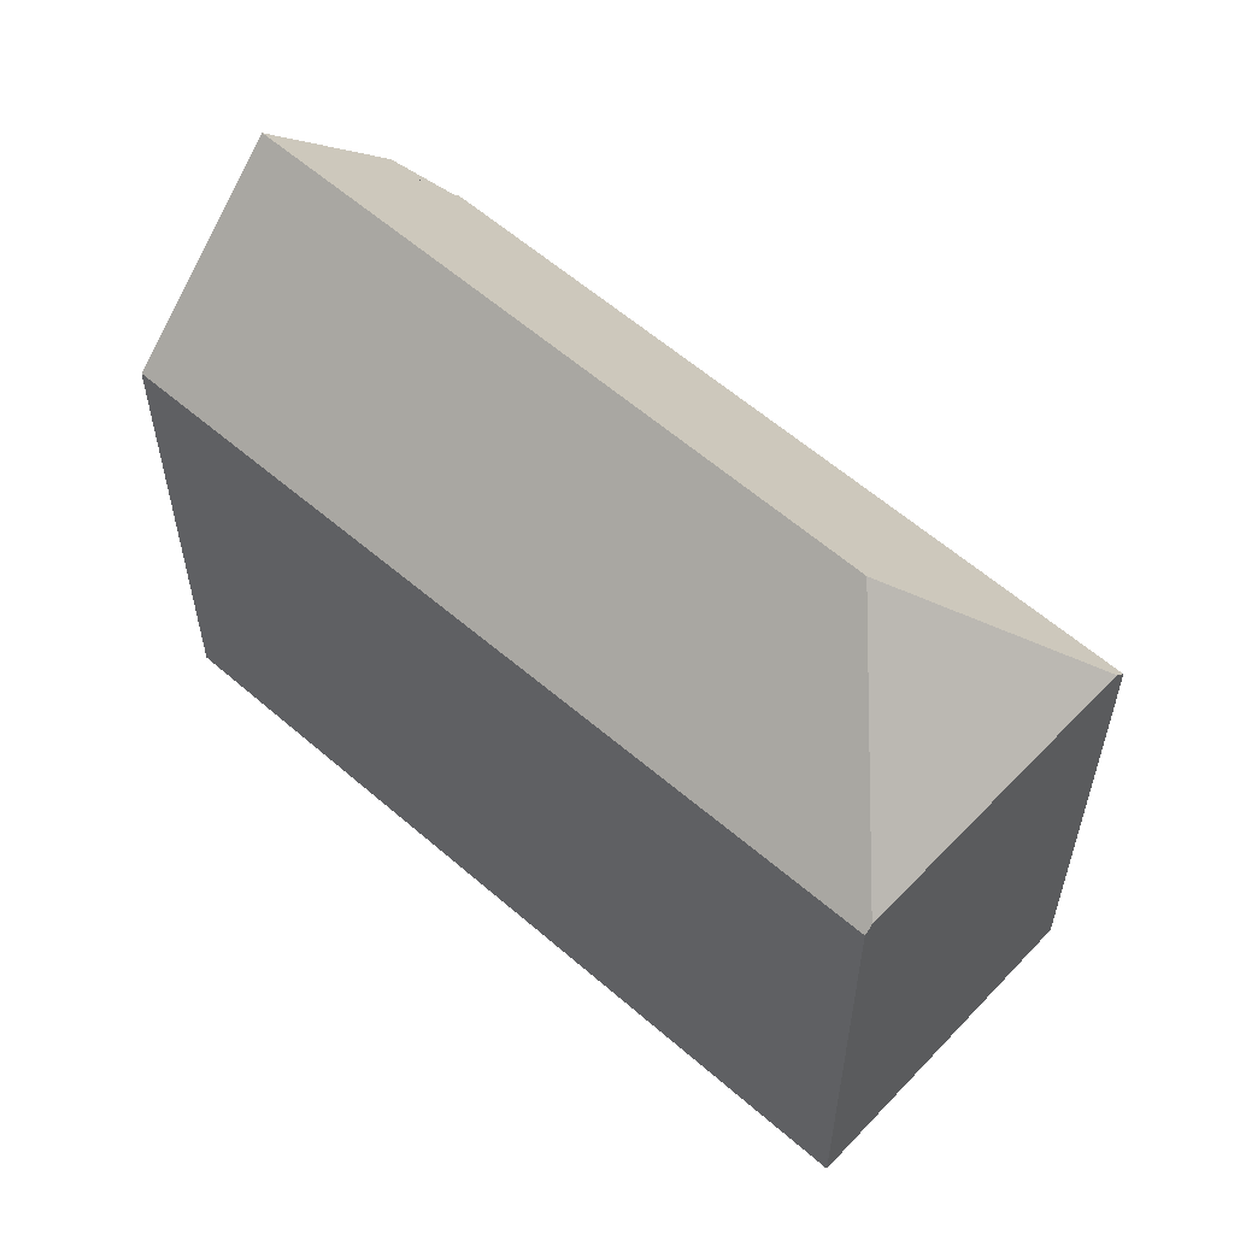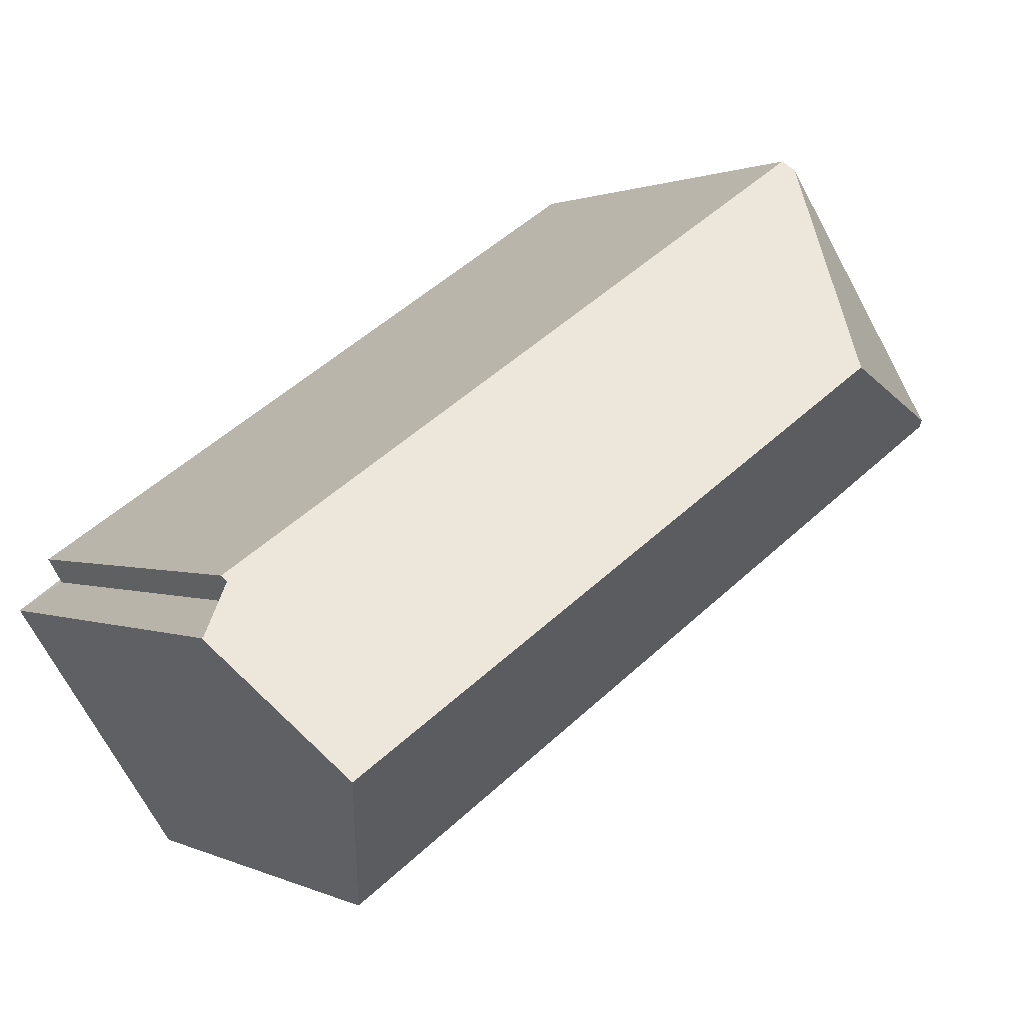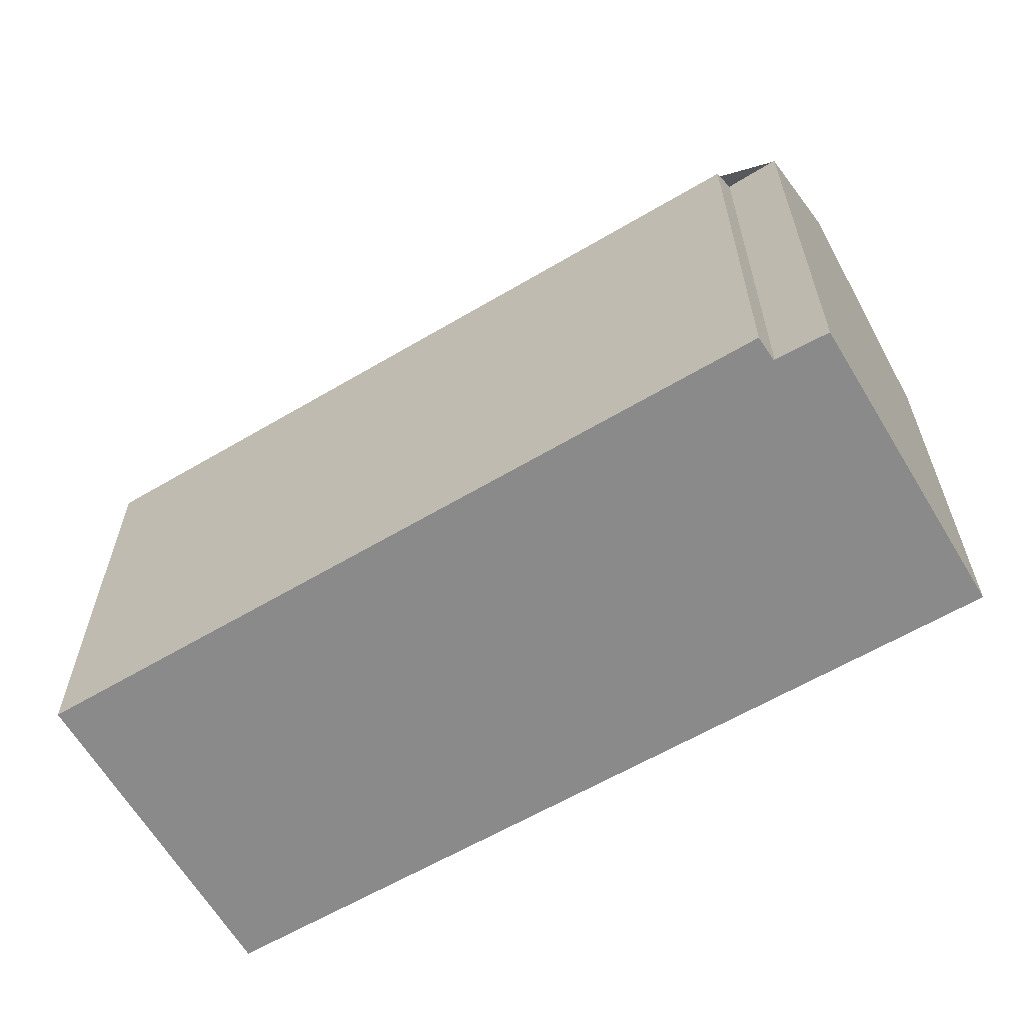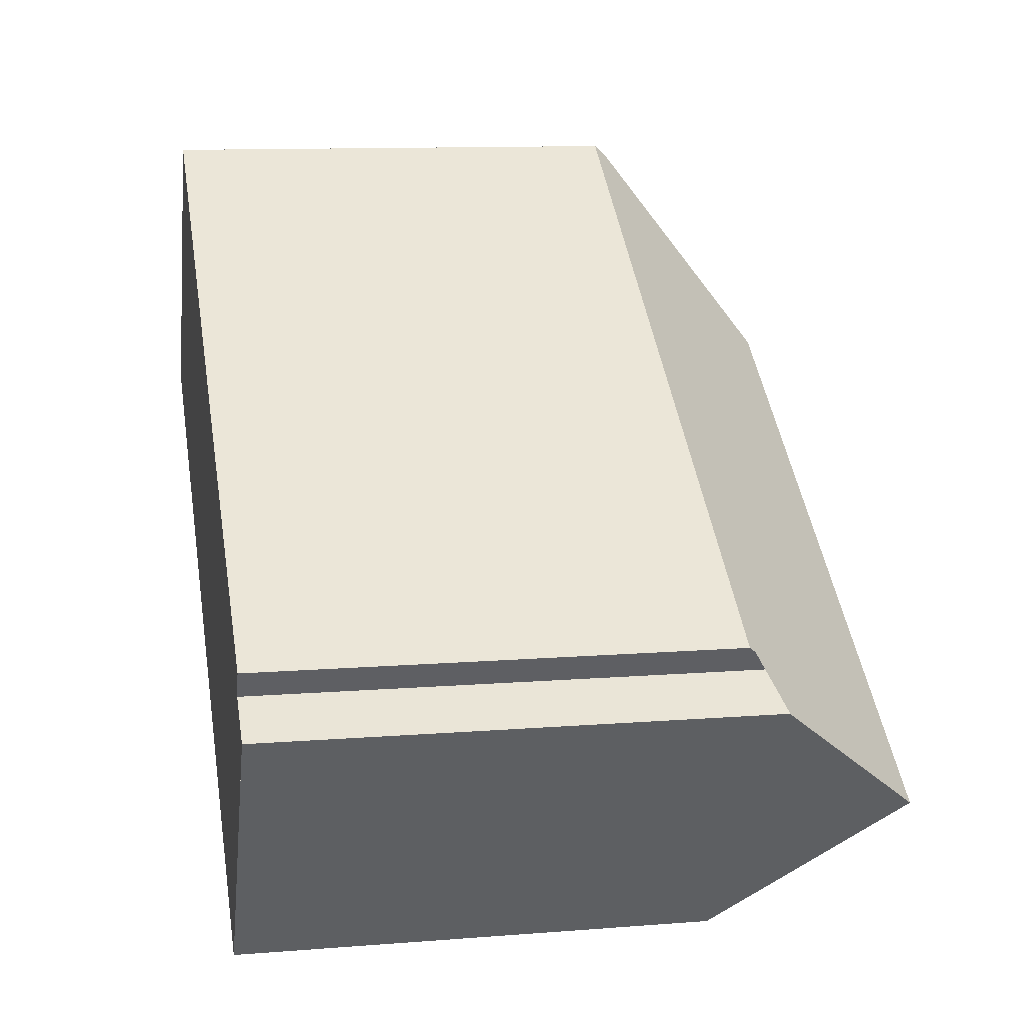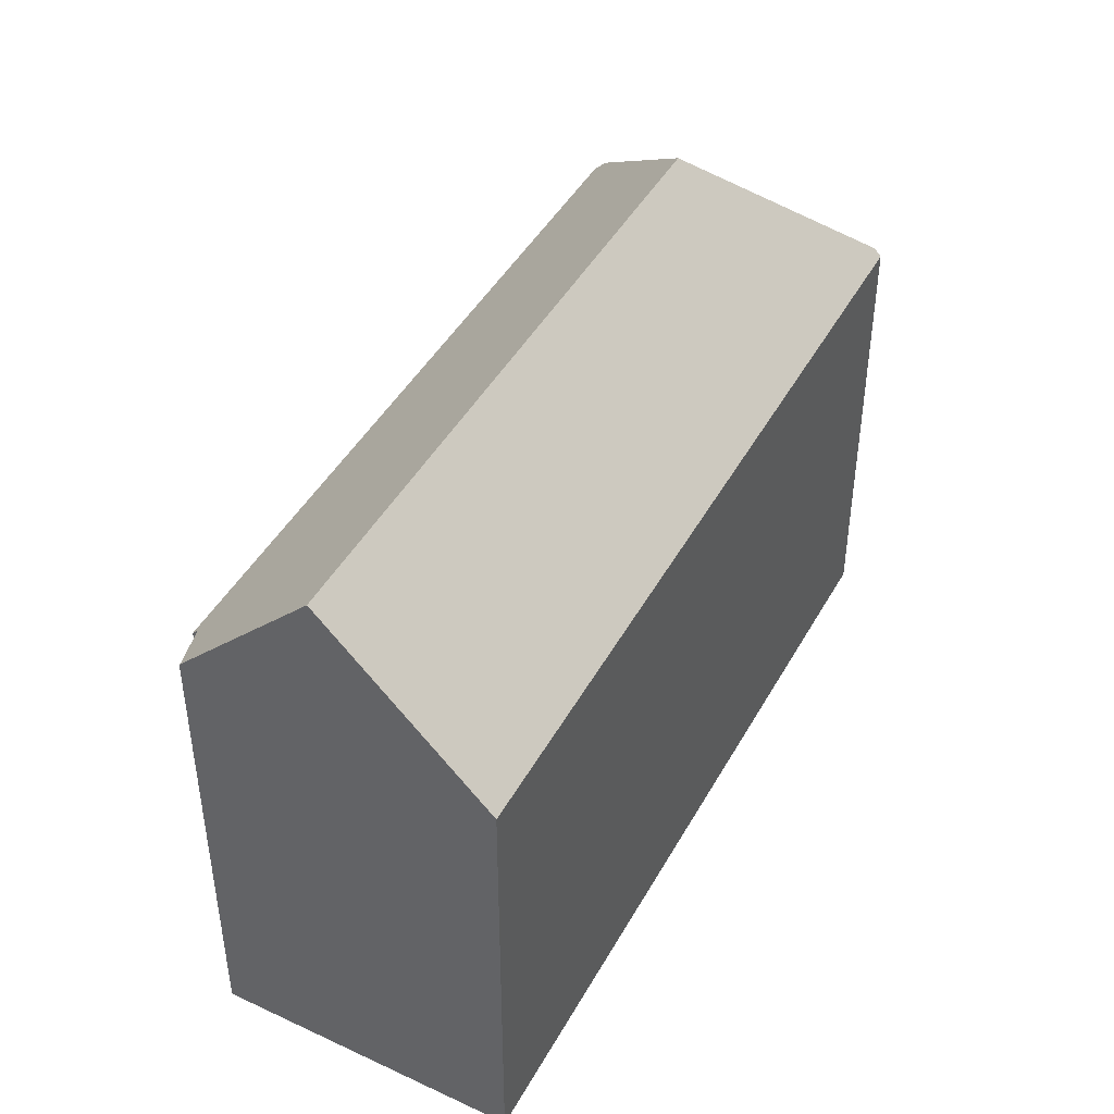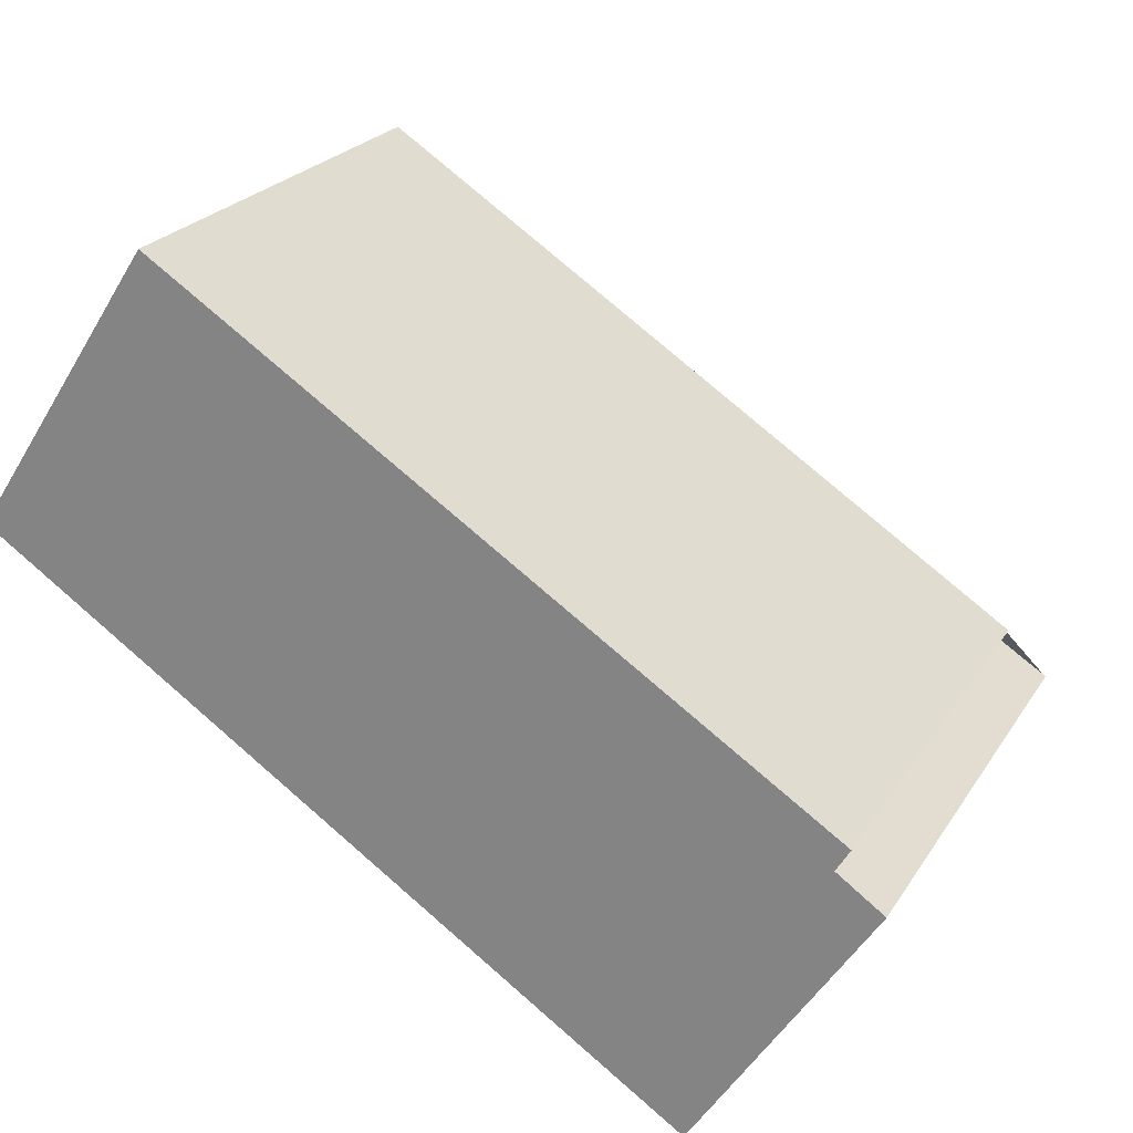
<metadata>
{"format":"obj","ext":"obj","renderer":"f3d","projection":"perspective","resolution":1024,"background":"white","views":[{"elev":56.8,"azim":76.1,"up":"+Z"},{"elev":1.0,"azim":-30.6,"up":"+Y"},{"elev":-63.6,"azim":-115.9,"up":"+Z"},{"elev":11.5,"azim":-100.9,"up":"+Y"},{"elev":45.8,"azim":-28.4,"up":"+Z"},{"elev":23.2,"azim":-155.7,"up":"+Y"}]}
</metadata>
<code>
v -332.2 -757.9 7.542
v -343.1 -765.2 7.495
v -345.4 -760.2 7.442
v -335.1 -753.4 7.423
v -345.9 -761.1 7.906
v -345.1 -760.6 7.931
v -344.6 -763 10.26
v -335.7 -757 10.21
v -332.3 -757.8 7.667
v -344.6 -763 10.26
v -332.3 -757.8 7.667
v -335.7 -757 10.21
v -335 -753.6 7.624
v -335.7 -757 10.21
v -335 -753.6 7.624
v -345.3 -760.3 7.541
v -338 -755.4 7.428
v -335 -753.6 7.638
v -332.3 -757.8 7.68
v -332.2 -757.9 7.542
v -332.3 -757.8 7.68
v -335 -753.6 7.638
v -335.1 -753.4 7.423
v -344.6 -762.9 10.26
v -344.6 -762.9 10.26
v -343.1 -765.2 7.495
v -345.8 -761 7.908
v -332.2 -757.9 7.542
v -332.2 -757.9 7.542
v -332.2 -757.9 0
v -332.2 -757.9 0
v -344.6 -763 10.26
v -343.1 -765.2 7.495
v -343.1 -765.2 0
v -344.6 -763 0
v -338 -755.4 7.428
v -345.4 -760.2 7.442
v -345.4 -760.2 8.882e-16
v -338 -755.4 -8.882e-16
v -335 -753.6 7.624
v -335.1 -753.4 7.423
v -335.1 -753.4 8.882e-16
v -335 -753.6 8.882e-16
v -345.8 -761 7.908
v -345.9 -761.1 7.906
v -345.9 -761.1 0
v -345.8 -761 0
v -345.3 -760.3 7.541
v -345.1 -760.6 7.931
v -345.1 -760.6 0
v -345.3 -760.3 -8.882e-16
v -332.2 -757.9 7.542
v -332.3 -757.8 7.667
v -332.3 -757.8 0
v -332.2 -757.9 0
v -345.9 -761.1 7.906
v -344.6 -763 10.26
v -344.6 -763 0
v -345.9 -761.1 0
v -332.3 -757.8 7.667
v -335 -753.6 7.624
v -335 -753.6 8.882e-16
v -332.3 -757.8 0
v -345.4 -760.2 7.442
v -345.3 -760.3 7.541
v -345.3 -760.3 -8.882e-16
v -345.4 -760.2 8.882e-16
v -335.1 -753.4 7.423
v -338 -755.4 7.428
v -338 -755.4 -8.882e-16
v -335.1 -753.4 0
v -343.1 -765.2 7.495
v -332.2 -757.9 7.542
v -332.2 -757.9 0
v -343.1 -765.2 0
v -335.1 -753.4 7.423
v -335.1 -753.4 7.423
v -335.1 -753.4 0
v -335.1 -753.4 8.882e-16
v -343.1 -765.2 7.495
v -343.1 -765.2 7.495
v -343.1 -765.2 0
v -343.1 -765.2 0
v -345.1 -760.6 7.931
v -345.8 -761 7.908
v -345.8 -761 0
v -345.1 -760.6 0
v -345.4 -760.2 0
v -335.1 -753.4 0
v -332.2 -757.9 0
v -343.1 -765.2 0
v -345.9 -761.1 0
v -345.1 -760.6 0
f 19 12 18
f 21 9 1 20
f 23 4 15 22
f 16 3 17
f 18 13 11 19
f 26 2 7 24
f 25 10 5 27
f 24 8 21 20 26
f 27 6 16 17 23 22 14 25
f 29 30 31 28
f 33 34 35 32
f 37 38 39 36
f 41 42 43 40
f 45 46 47 44
f 49 50 51 48
f 53 54 55 52
f 57 58 59 56
f 61 62 63 60
f 65 66 67 64
f 69 70 71 68
f 73 74 75 72
f 77 78 79 76
f 81 82 83 80
f 85 86 87 84
f 89 90 91 92 93 88

</code>
